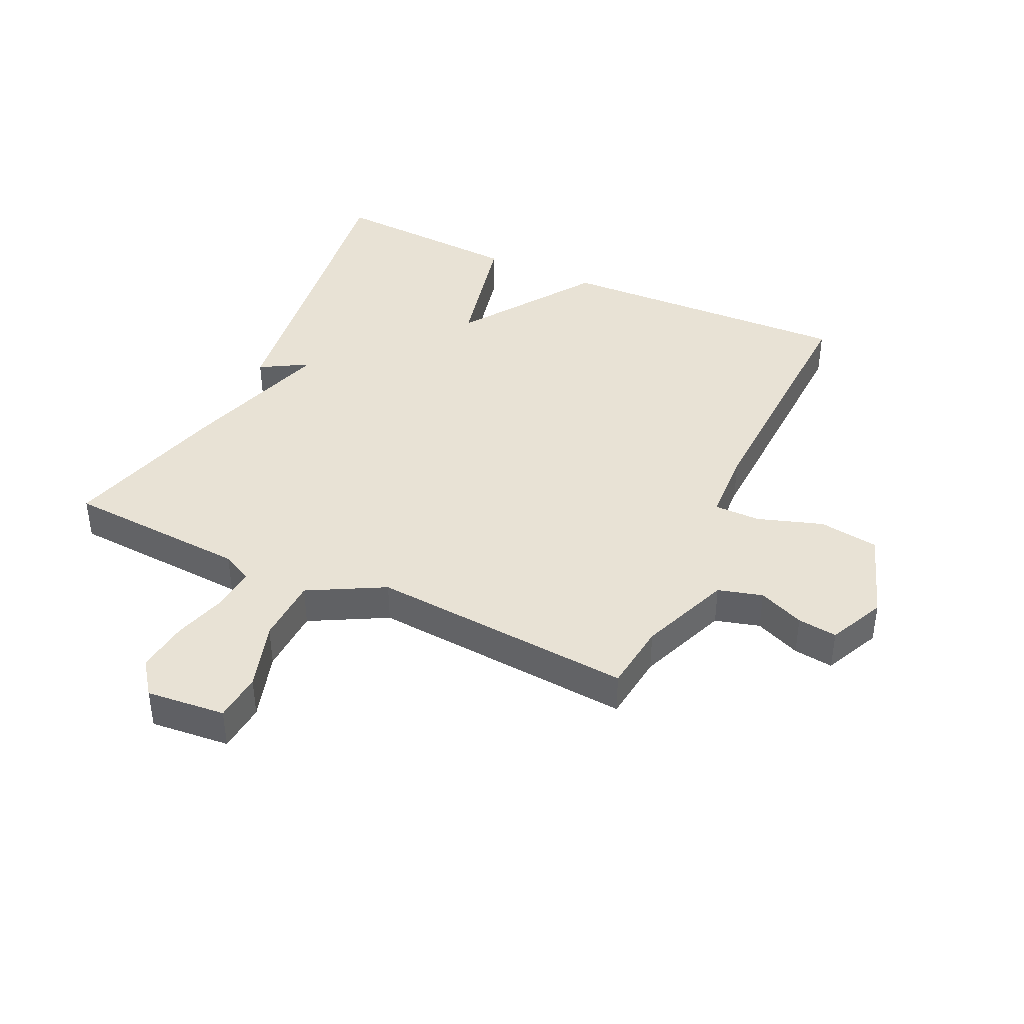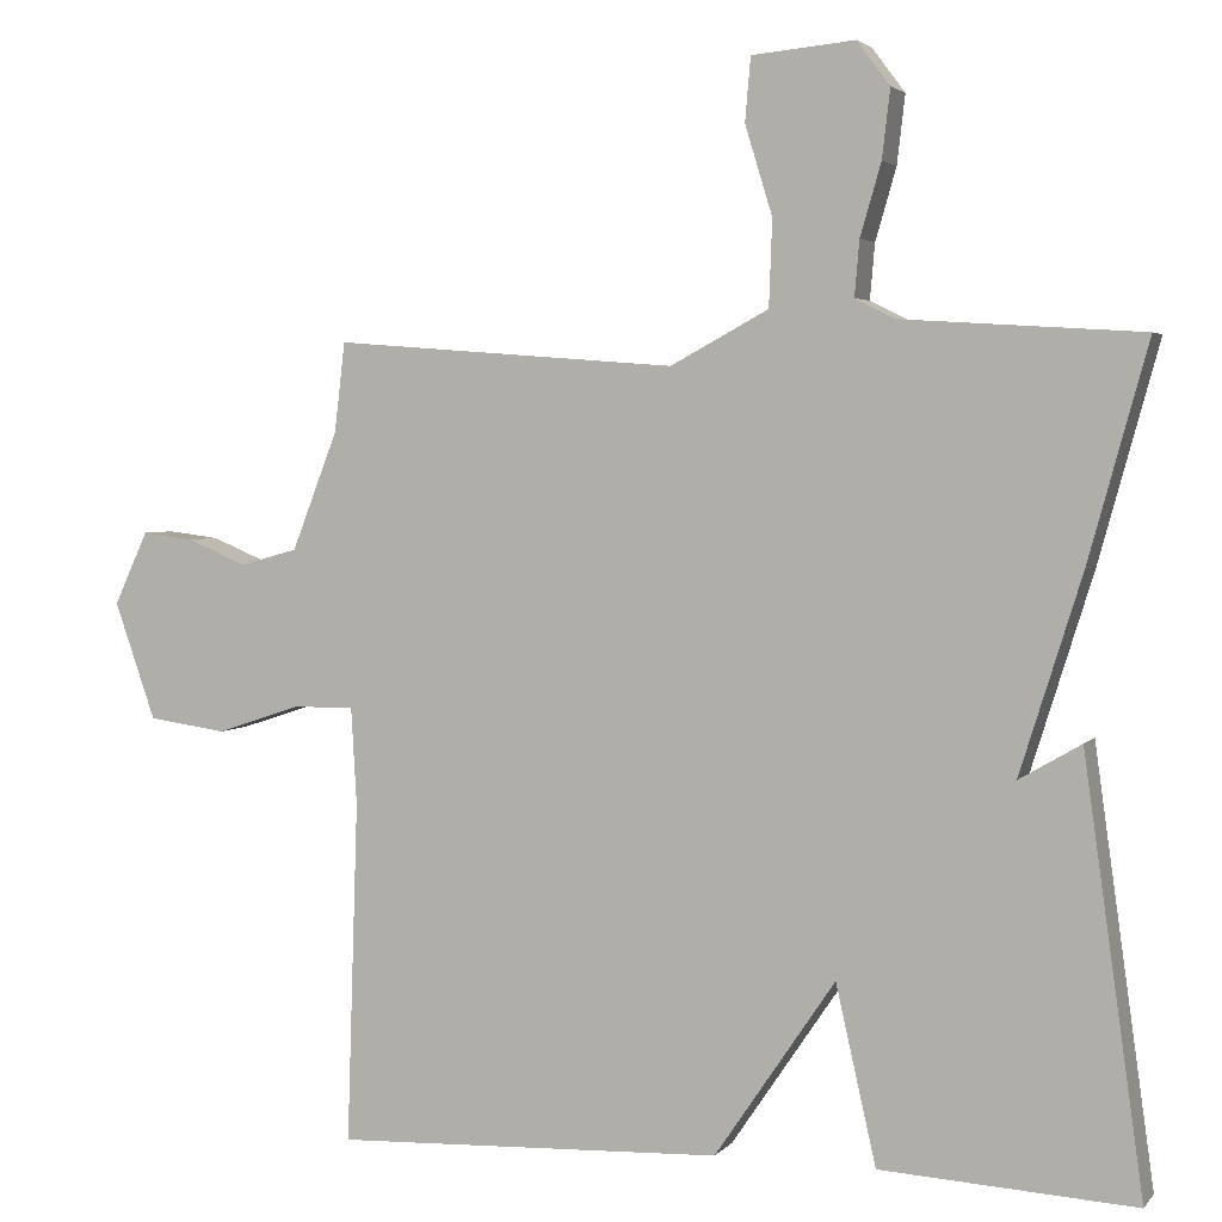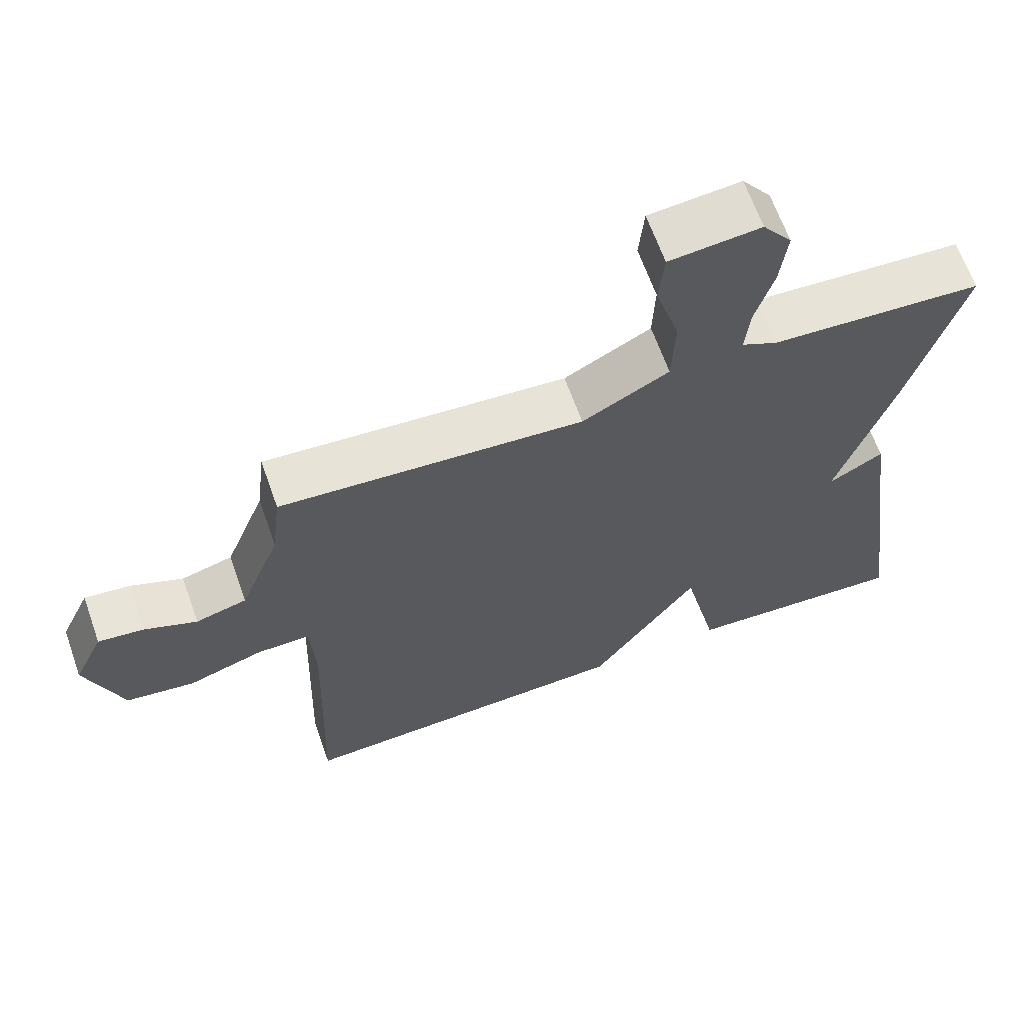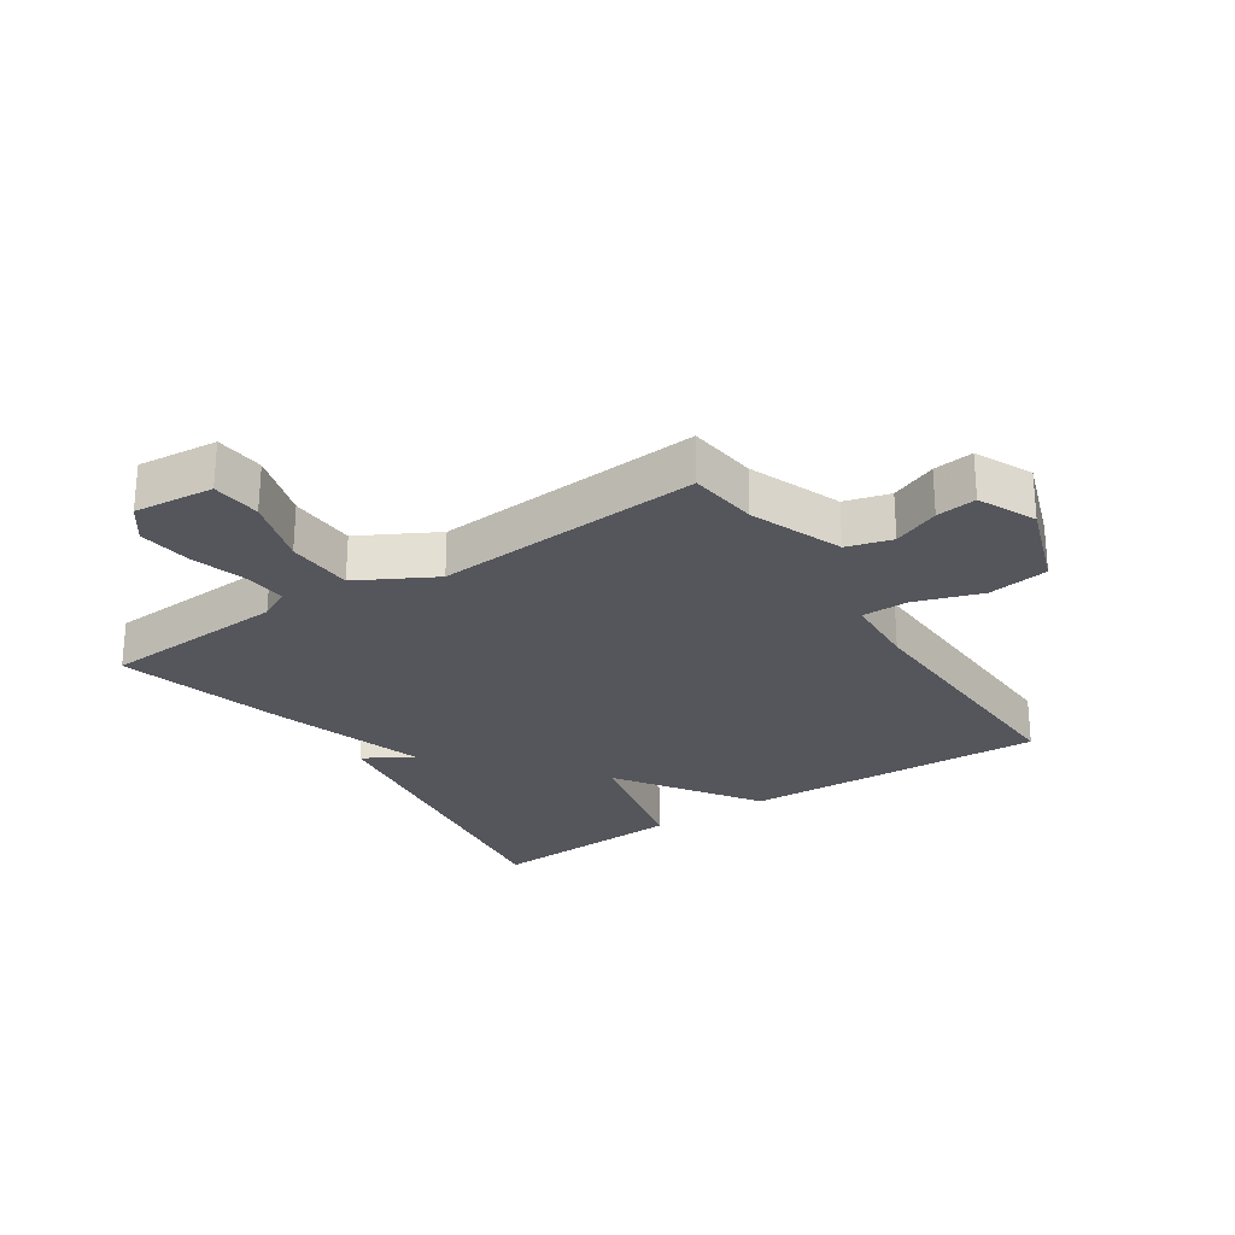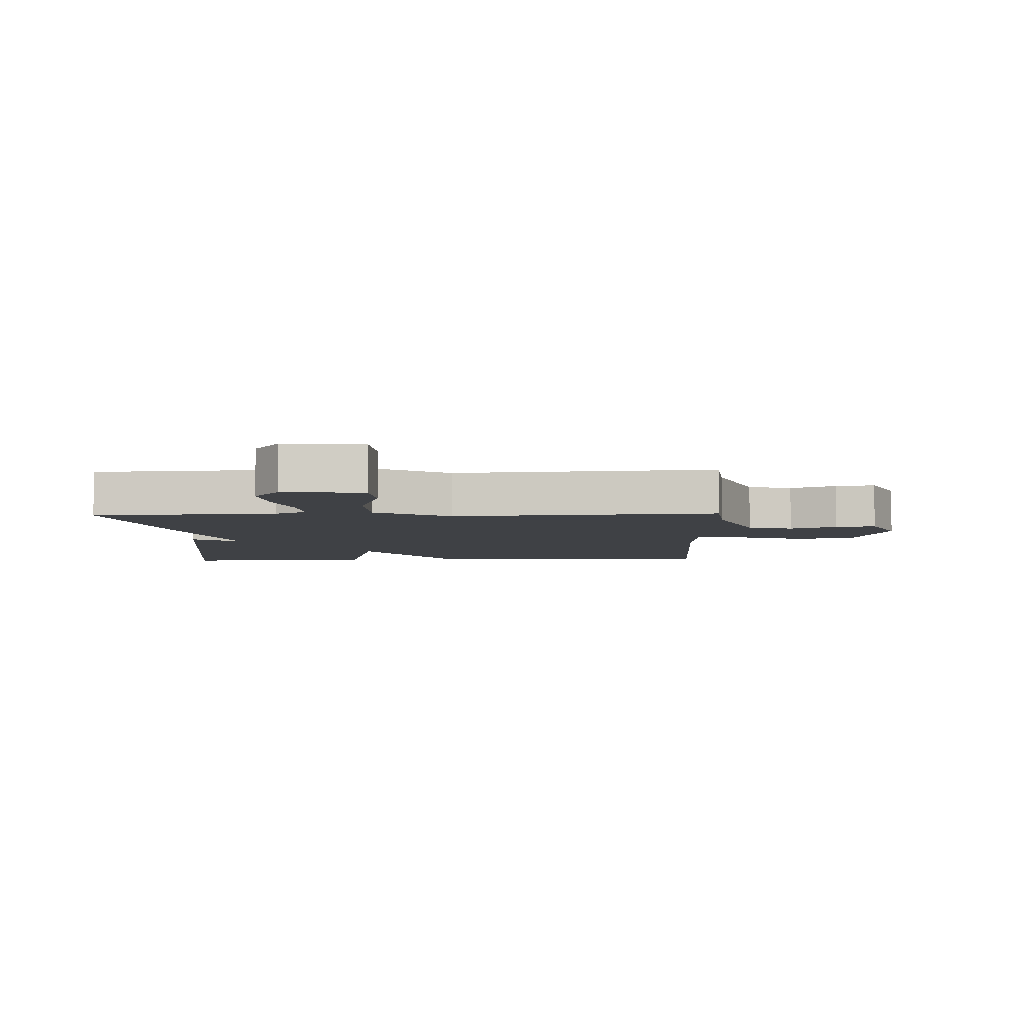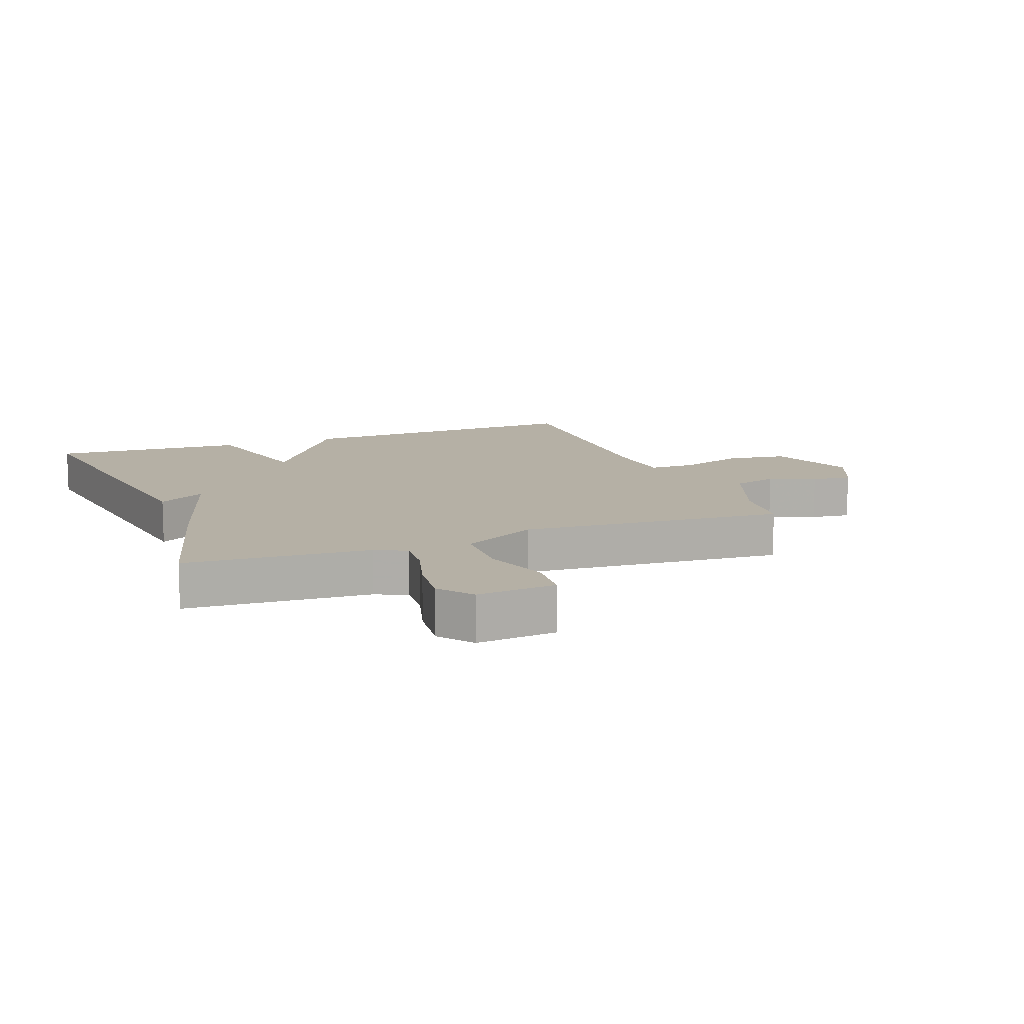
<metadata>
{"format":"obj","ext":"obj","renderer":"f3d","projection":"perspective","resolution":1024,"background":"white","views":[{"elev":40.9,"azim":25.1,"up":"+Y"},{"elev":3.2,"azim":-160.2,"up":"+Z"},{"elev":65.0,"azim":160.5,"up":"+Z"},{"elev":-26.2,"azim":33.5,"up":"+Y"},{"elev":-5.5,"azim":1.8,"up":"+Y"},{"elev":11.7,"azim":-21.2,"up":"+Y"}]}
</metadata>
<code>
v 0.5 0.07 0.5
v 0.513 0.07 0.389
v 0.57 0.07 0.242
v 0.642 0.07 0.222
v 0.716 0.07 0.253
v 0.78 0.07 0.261
v 0.822 0.07 0.17
v 0.771 0.07 0.024
v 0.674 0.07 0.01
v 0.568 0.07 0.045
v 0.493 0.07 0.045
v 0.486 0.07 -0.075
v 0.5 0.07 -0.5
v 0.016 0.07 -0.481
v -0.134 0.07 -0.26
v -0.184 0.07 -0.481
v -0.5 0.07 -0.5
v -0.426 0.07 0.032
v -0.349 0.07 -0.013
v -0.426 0.07 0.232
v -0.5 0.07 0.5
v -0.203 0.07 0.519
v -0.153 0.07 0.544
v -0.159 0.07 0.613
v -0.185 0.07 0.702
v -0.195 0.07 0.787
v -0.154 0.07 0.842
v -0.026 0.07 0.83
v -0.019 0.07 0.751
v -0.053 0.07 0.64
v -0.049 0.07 0.533
v 0.073 0.07 0.467
v 0.5 0 0.5
v 0.513 0 0.389
v 0.57 0 0.242
v 0.642 0 0.222
v 0.716 0 0.253
v 0.78 0 0.261
v 0.822 0 0.17
v 0.771 0 0.024
v 0.674 0 0.01
v 0.568 0 0.045
v 0.493 0 0.045
v 0.486 0 -0.075
v 0.5 0 -0.5
v 0.016 0 -0.481
v -0.134 0 -0.26
v -0.184 0 -0.481
v -0.5 0 -0.5
v -0.426 0 0.032
v -0.349 0 -0.013
v -0.426 0 0.232
v -0.5 0 0.5
v -0.203 0 0.519
v -0.153 0 0.544
v -0.159 0 0.613
v -0.185 0 0.702
v -0.195 0 0.787
v -0.154 0 0.842
v -0.026 0 0.83
v -0.019 0 0.751
v -0.053 0 0.64
v -0.049 0 0.533
v 0.073 0 0.467
f 28 29 30
f 27 28 30
f 26 27 30
f 25 26 30
f 24 25 30
f 23 24 30 31
f 22 23 31 32
f 21 22 32
f 20 21 32
f 19 20 32
f 17 18 19
f 16 17 19
f 15 16 19
f 12 13 14 15
f 32 1 2
f 19 32 2
f 15 19 2
f 12 15 2
f 11 12 2
f 8 9 10
f 7 8 10
f 6 7 10
f 5 6 10
f 4 5 10
f 3 4 10 11
f 2 3 11
f 62 61 60
f 62 60 59
f 62 59 58
f 62 58 57
f 62 57 56
f 63 62 56 55
f 64 63 55 54
f 64 54 53
f 64 53 52
f 64 52 51
f 51 50 49
f 51 49 48
f 51 48 47
f 47 46 45 44
f 34 33 64
f 34 64 51
f 34 51 47
f 34 47 44
f 34 44 43
f 42 41 40
f 42 40 39
f 42 39 38
f 42 38 37
f 42 37 36
f 43 42 36 35
f 43 35 34
f 1 33 34 2
f 2 34 35 3
f 3 35 36 4
f 4 36 37 5
f 5 37 38 6
f 6 38 39 7
f 7 39 40 8
f 8 40 41 9
f 9 41 42 10
f 10 42 43 11
f 11 43 44 12
f 12 44 45 13
f 13 45 46 14
f 14 46 47 15
f 15 47 48 16
f 16 48 49 17
f 17 49 50 18
f 18 50 51 19
f 19 51 52 20
f 20 52 53 21
f 21 53 54 22
f 22 54 55 23
f 23 55 56 24
f 24 56 57 25
f 25 57 58 26
f 26 58 59 27
f 27 59 60 28
f 28 60 61 29
f 29 61 62 30
f 30 62 63 31
f 31 63 64 32
f 32 64 33 1

</code>
